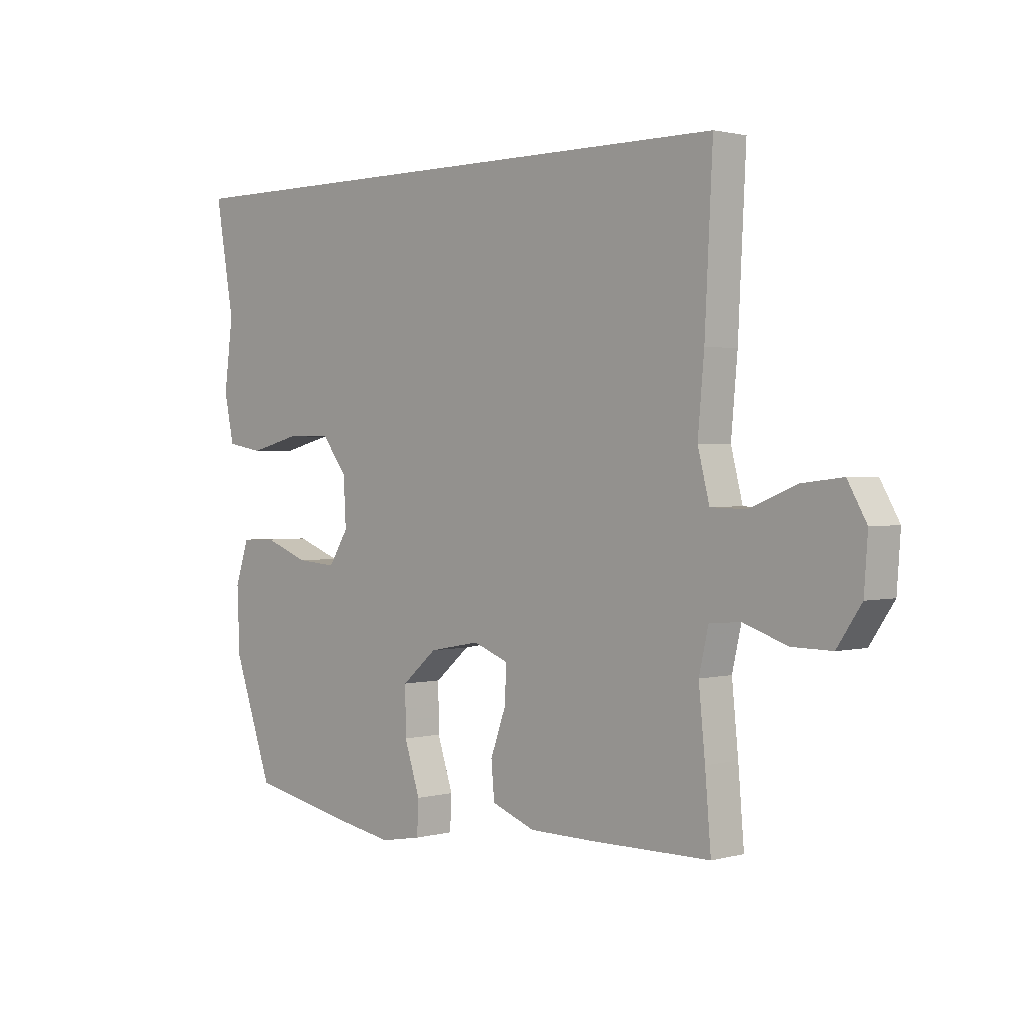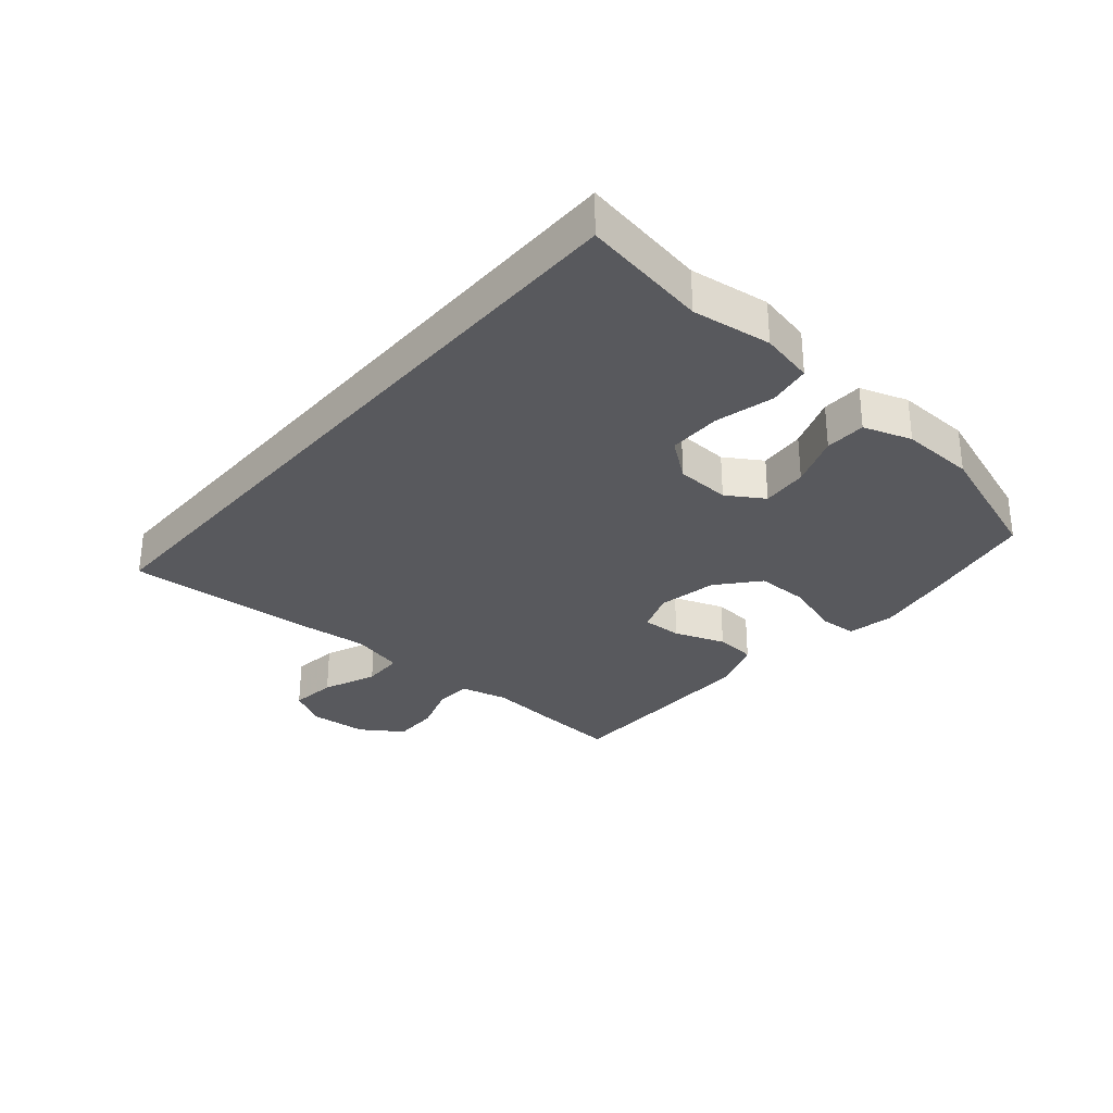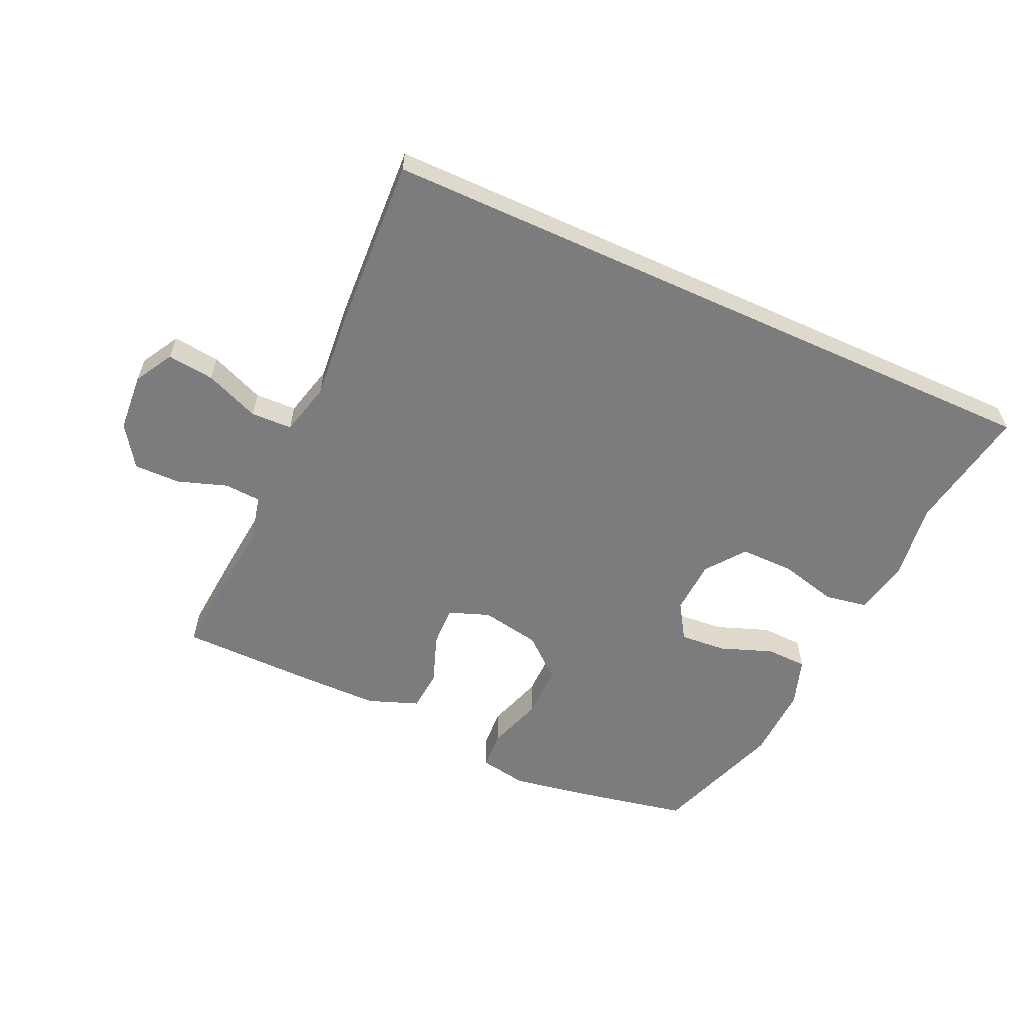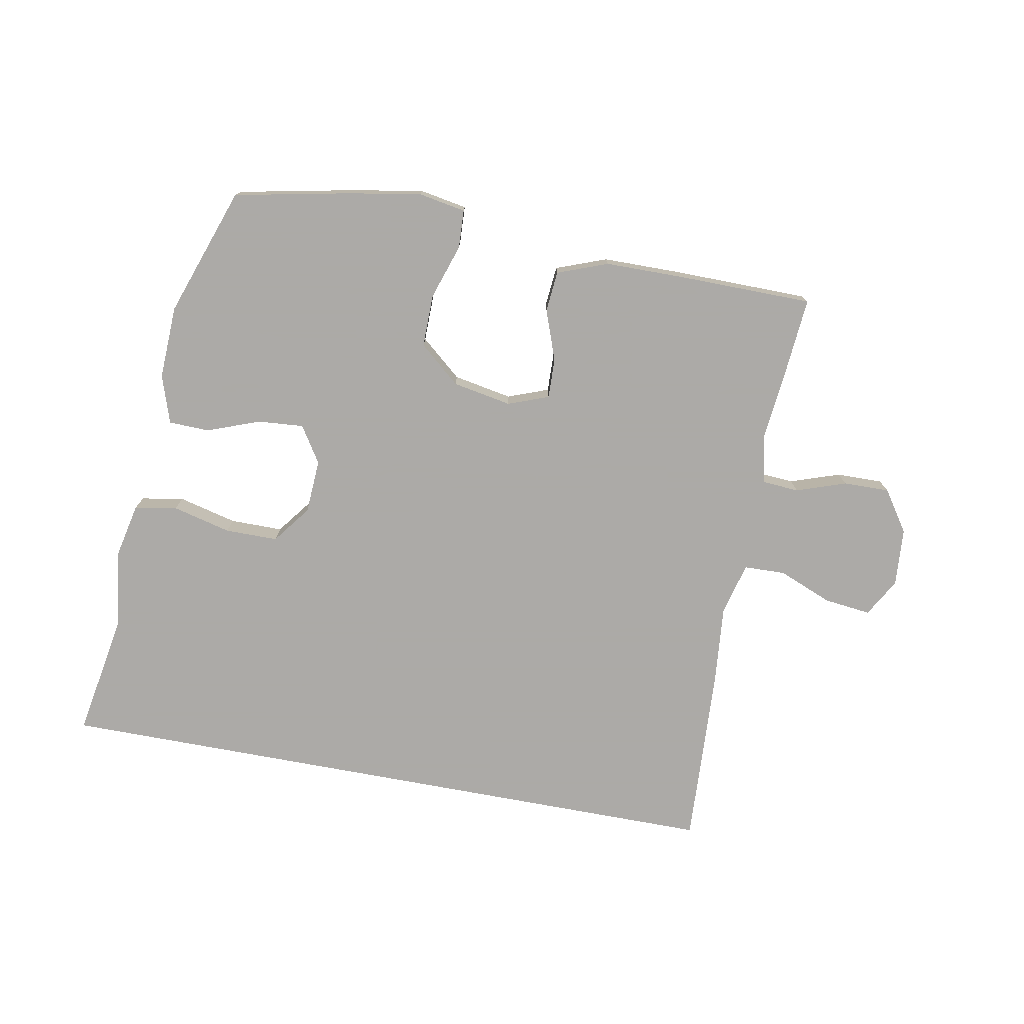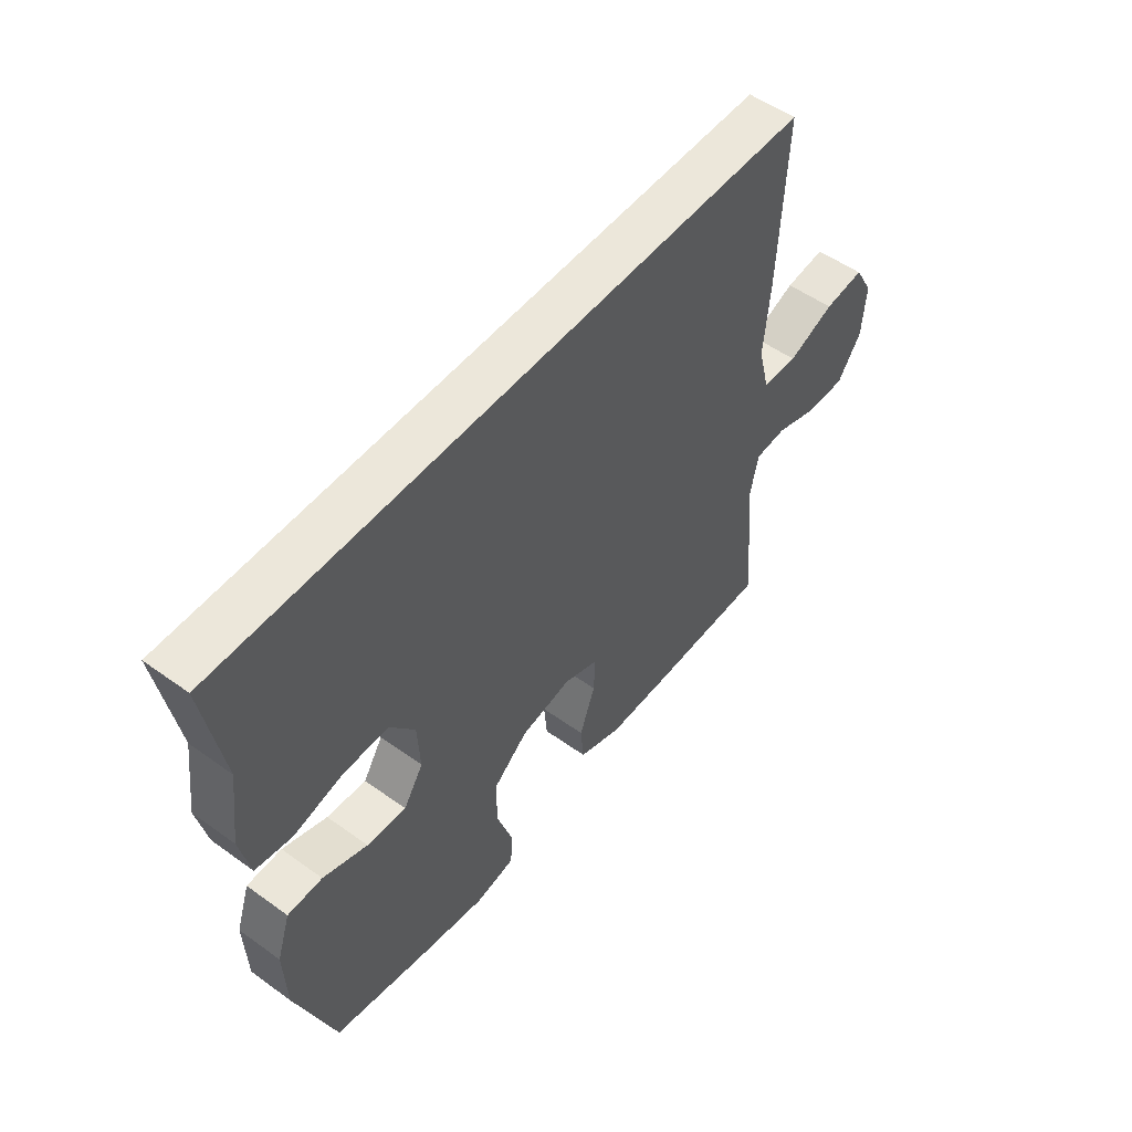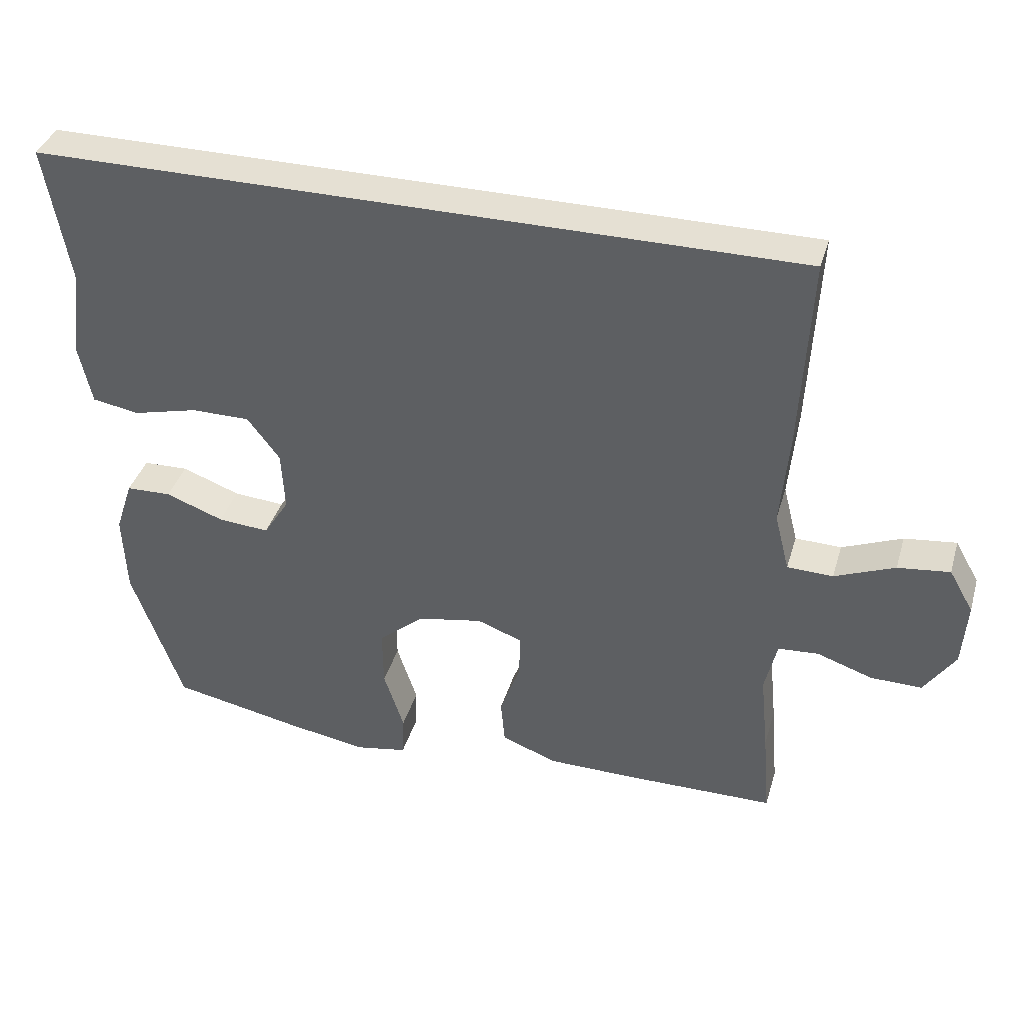
<metadata>
{"format":"obj","ext":"obj","renderer":"f3d","projection":"perspective","resolution":1024,"background":"white","views":[{"elev":1.5,"azim":-133.7,"up":"+Z"},{"elev":-30.2,"azim":49.6,"up":"+Y"},{"elev":-58.9,"azim":-24.5,"up":"+Y"},{"elev":-76.0,"azim":169.5,"up":"+Y"},{"elev":52.7,"azim":127.8,"up":"+Z"},{"elev":37.9,"azim":-164.1,"up":"+Z"}]}
</metadata>
<code>
v 0.631 0.07 0.5
v 0.595 0.07 0.294
v 0.612 0.07 0.164
v 0.593 0.07 0.076
v 0.523 0.07 0.064
v 0.427 0.07 0.088
v 0.34 0.07 0.088
v 0.292 0.07 0.025
v 0.287 0.07 -0.064
v 0.325 0.07 -0.124
v 0.401 0.07 -0.118
v 0.487 0.07 -0.086
v 0.554 0.07 -0.088
v 0.58 0.07 -0.167
v 0.575 0.07 -0.288
v 0.5 0.07 -0.5
v 0.311 0.07 -0.538
v 0.19 0.07 -0.559
v 0.112 0.07 -0.545
v 0.109 0.07 -0.482
v 0.139 0.07 -0.391
v 0.14 0.07 -0.304
v 0.073 0.07 -0.247
v -0.024 0.07 -0.229
v -0.091 0.07 -0.254
v -0.089 0.07 -0.32
v -0.059 0.07 -0.403
v -0.065 0.07 -0.47
v -0.148 0.07 -0.501
v -0.275 0.07 -0.502
v -0.5 0.07 -0.5
v -0.489 0.07 -0.37
v -0.477 0.07 -0.251
v -0.495 0.07 -0.173
v -0.555 0.07 -0.169
v -0.637 0.07 -0.197
v -0.713 0.07 -0.198
v -0.759 0.07 -0.13
v -0.766 0.07 -0.034
v -0.73 0.07 0.029
v -0.653 0.07 0.02
v -0.564 0.07 -0.016
v -0.496 0.07 -0.014
v -0.474 0.07 0.073
v -0.486 0.07 0.206
v -0.501 0.07 0.5
v 0.631 0 0.5
v 0.595 0 0.294
v 0.612 0 0.164
v 0.593 0 0.076
v 0.523 0 0.064
v 0.427 0 0.088
v 0.34 0 0.088
v 0.292 0 0.025
v 0.287 0 -0.064
v 0.325 0 -0.124
v 0.401 0 -0.118
v 0.487 0 -0.086
v 0.554 0 -0.088
v 0.58 0 -0.167
v 0.575 0 -0.288
v 0.5 0 -0.5
v 0.311 0 -0.538
v 0.19 0 -0.559
v 0.112 0 -0.545
v 0.109 0 -0.482
v 0.139 0 -0.391
v 0.14 0 -0.304
v 0.073 0 -0.247
v -0.024 0 -0.229
v -0.091 0 -0.254
v -0.089 0 -0.32
v -0.059 0 -0.403
v -0.065 0 -0.47
v -0.148 0 -0.501
v -0.275 0 -0.502
v -0.5 0 -0.5
v -0.489 0 -0.37
v -0.477 0 -0.251
v -0.495 0 -0.173
v -0.555 0 -0.169
v -0.637 0 -0.197
v -0.713 0 -0.198
v -0.759 0 -0.13
v -0.766 0 -0.034
v -0.73 0 0.029
v -0.653 0 0.02
v -0.564 0 -0.016
v -0.496 0 -0.014
v -0.474 0 0.073
v -0.486 0 0.206
v -0.501 0 0.5
f 44 45 46 1
f 43 44 1 2
f 39 40 41 42
f 39 42 43
f 38 39 43
f 35 36 37 38
f 34 35 38 43
f 33 34 43 2
f 26 27 28 29
f 25 26 29 30
f 18 19 20 21
f 18 21 22
f 17 18 22
f 16 17 22
f 15 16 22 23
f 11 12 13 14
f 10 11 14 15
f 3 4 5 6
f 3 6 7
f 2 3 7
f 33 2 7
f 32 33 7 8
f 25 30 31 32
f 24 25 32 8
f 10 15 23 24
f 9 10 24
f 8 9 24
f 47 92 91 90
f 48 47 90 89
f 88 87 86 85
f 89 88 85
f 89 85 84
f 84 83 82 81
f 89 84 81 80
f 48 89 80 79
f 75 74 73 72
f 76 75 72 71
f 67 66 65 64
f 68 67 64
f 68 64 63
f 68 63 62
f 69 68 62 61
f 60 59 58 57
f 61 60 57 56
f 52 51 50 49
f 53 52 49
f 53 49 48
f 53 48 79
f 54 53 79 78
f 78 77 76 71
f 54 78 71 70
f 70 69 61 56
f 70 56 55
f 70 55 54
f 1 47 48 2
f 2 48 49 3
f 3 49 50 4
f 4 50 51 5
f 5 51 52 6
f 6 52 53 7
f 7 53 54 8
f 8 54 55 9
f 9 55 56 10
f 10 56 57 11
f 11 57 58 12
f 12 58 59 13
f 13 59 60 14
f 14 60 61 15
f 15 61 62 16
f 16 62 63 17
f 17 63 64 18
f 18 64 65 19
f 19 65 66 20
f 20 66 67 21
f 21 67 68 22
f 22 68 69 23
f 23 69 70 24
f 24 70 71 25
f 25 71 72 26
f 26 72 73 27
f 27 73 74 28
f 28 74 75 29
f 29 75 76 30
f 30 76 77 31
f 31 77 78 32
f 32 78 79 33
f 33 79 80 34
f 34 80 81 35
f 35 81 82 36
f 36 82 83 37
f 37 83 84 38
f 38 84 85 39
f 39 85 86 40
f 40 86 87 41
f 41 87 88 42
f 42 88 89 43
f 43 89 90 44
f 44 90 91 45
f 45 91 92 46
f 46 92 47 1

</code>
